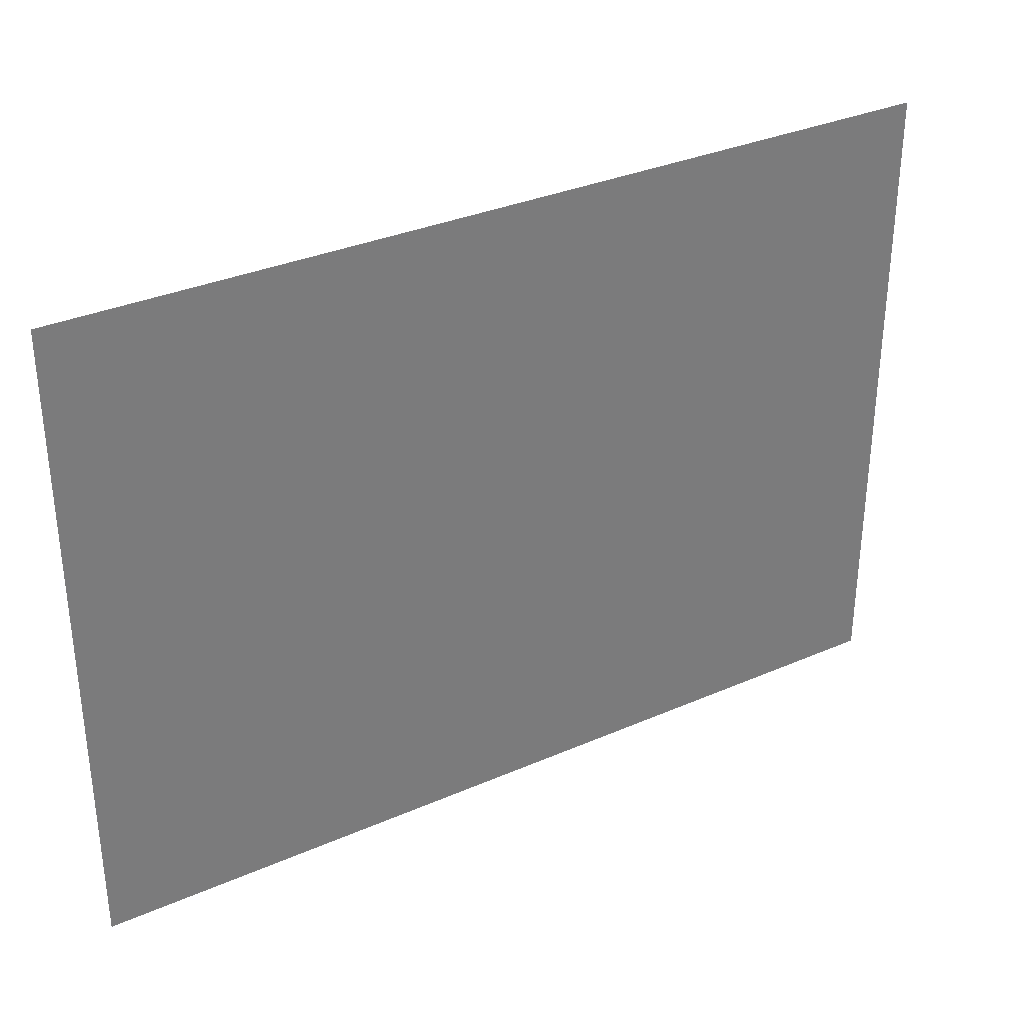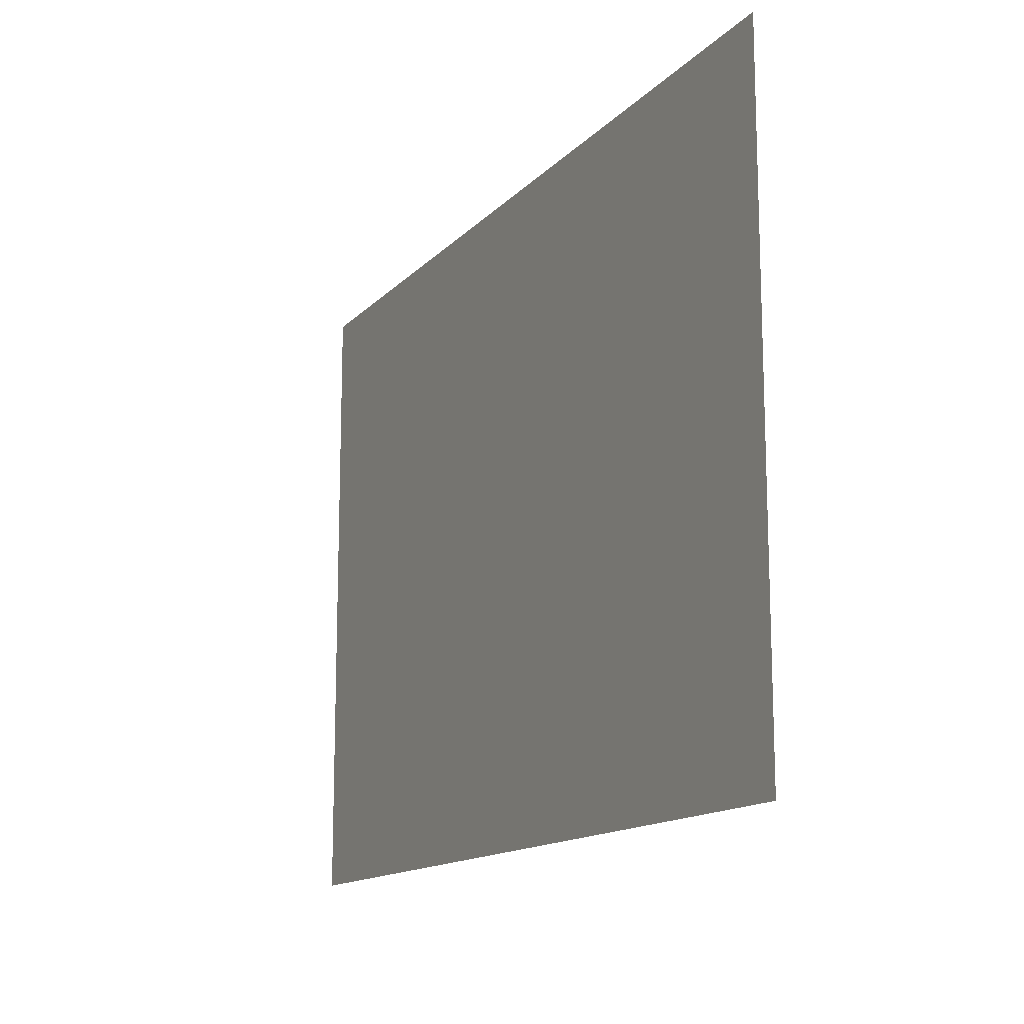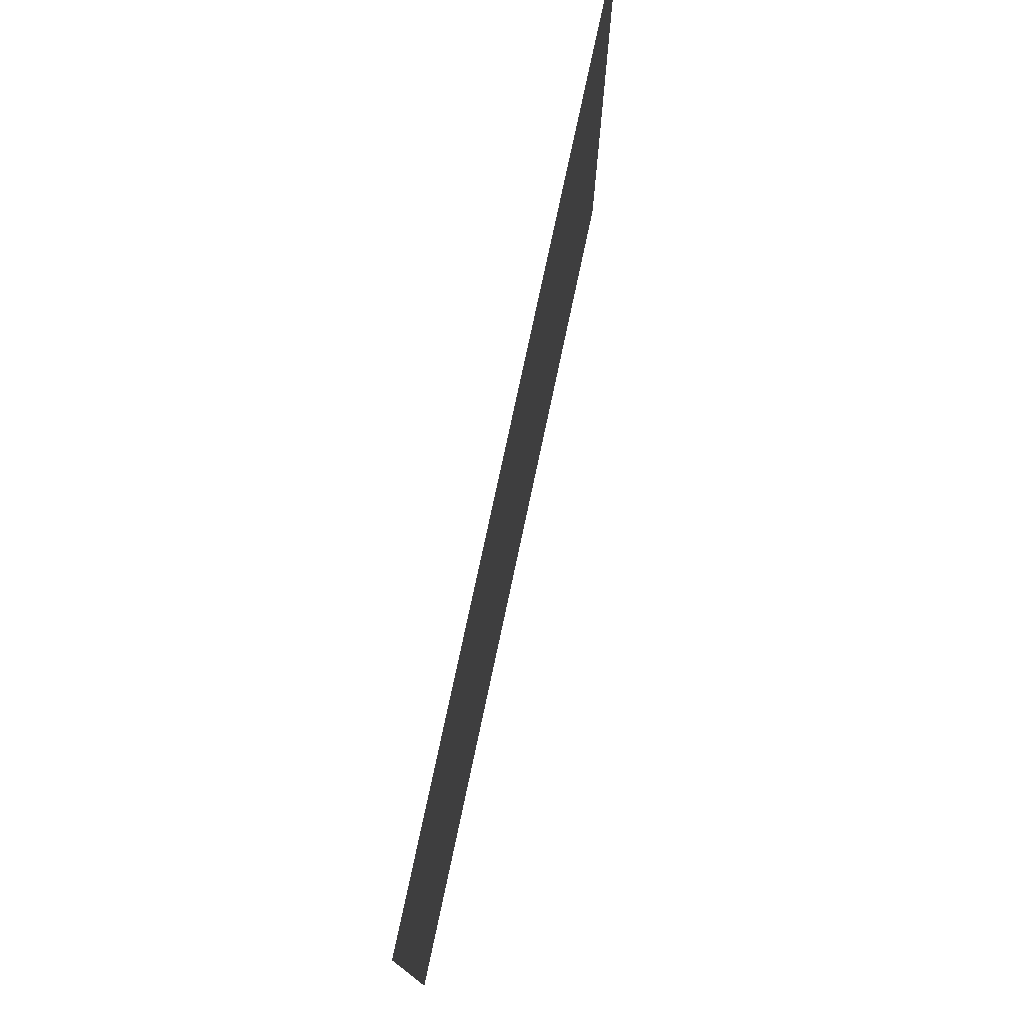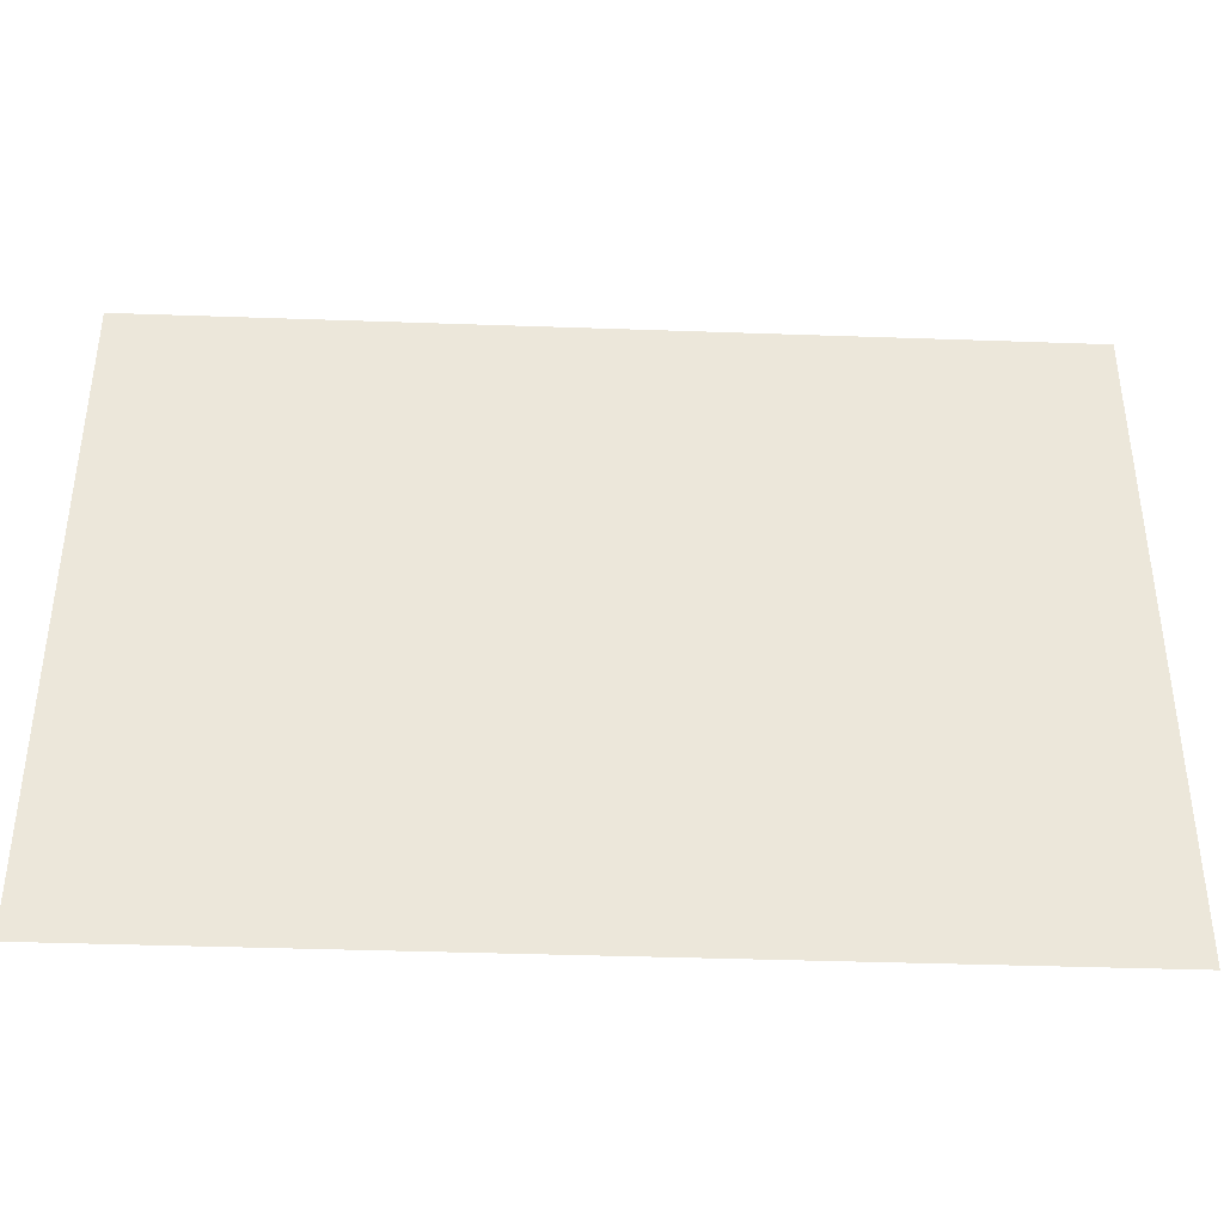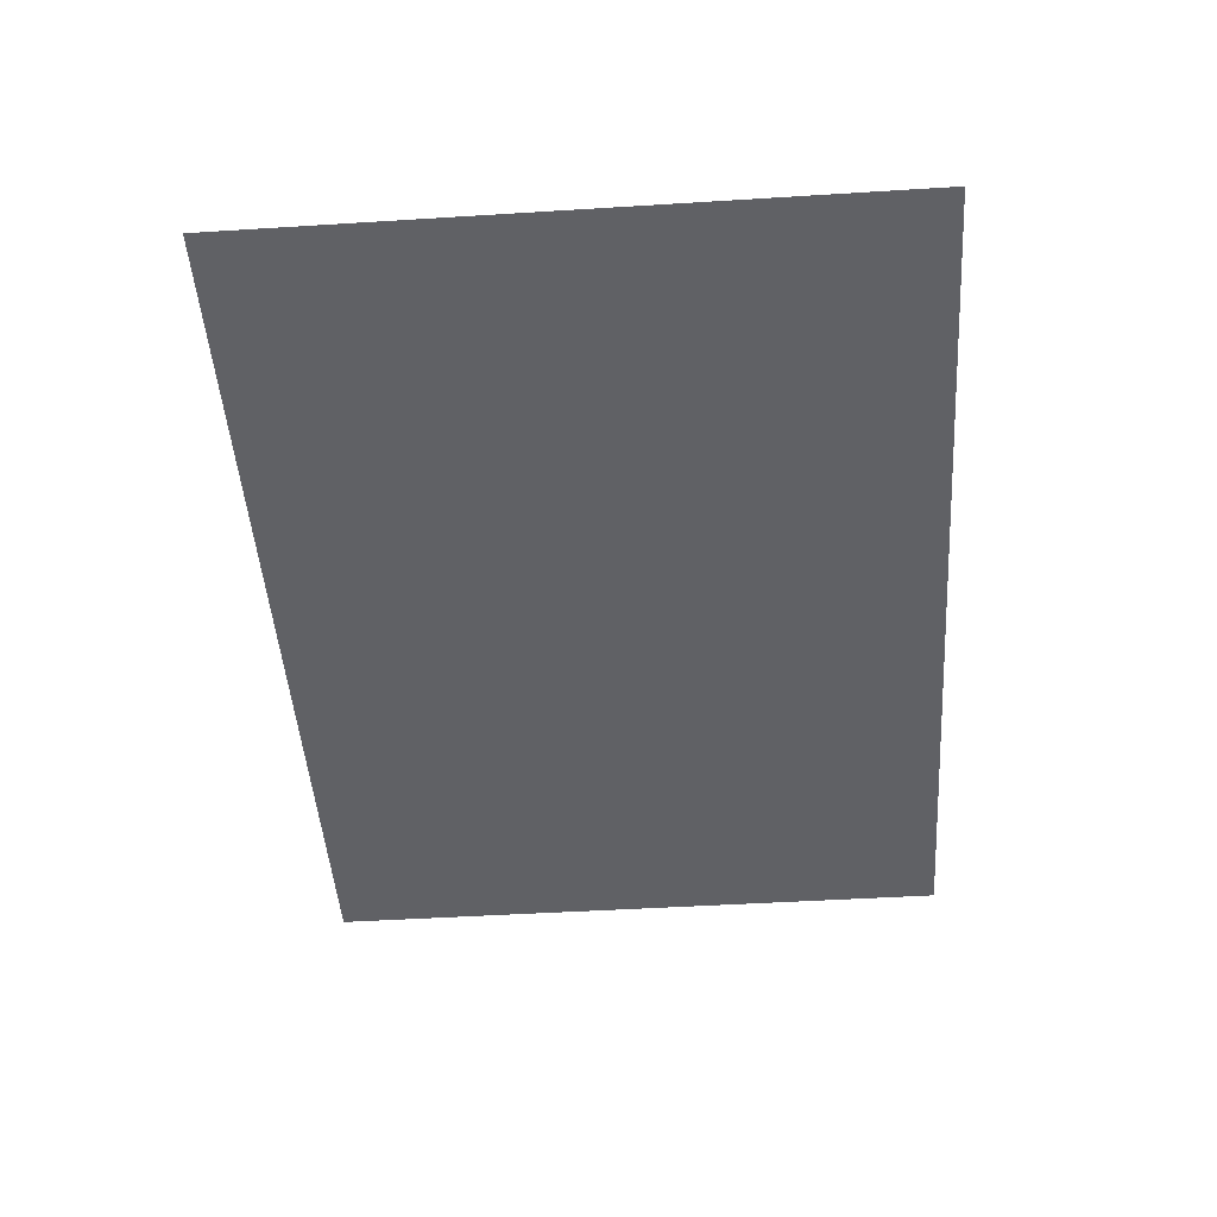
<metadata>
{"format":"obj","ext":"obj","renderer":"f3d","projection":"perspective","resolution":1024,"background":"white","views":[{"elev":33.3,"azim":-30.9,"up":"+Y"},{"elev":-14.1,"azim":-116.4,"up":"+Y"},{"elev":76.2,"azim":-78.0,"up":"+Y"},{"elev":-39.5,"azim":177.5,"up":"+Y"},{"elev":-47.7,"azim":94.0,"up":"+Z"}]}
</metadata>
<code>
g t015v002_h
v -0.4052 0.2818 0.4626
v -0.4052 0.8706 0.4626
v -2.98e-08 0.2818 0.4626
v 0.4052 0.8706 0.4626
v 0.4052 0.2818 0.4626
g t015v002_h_0
f 3 2 1
f 3 4 2
f 5 4 3

</code>
